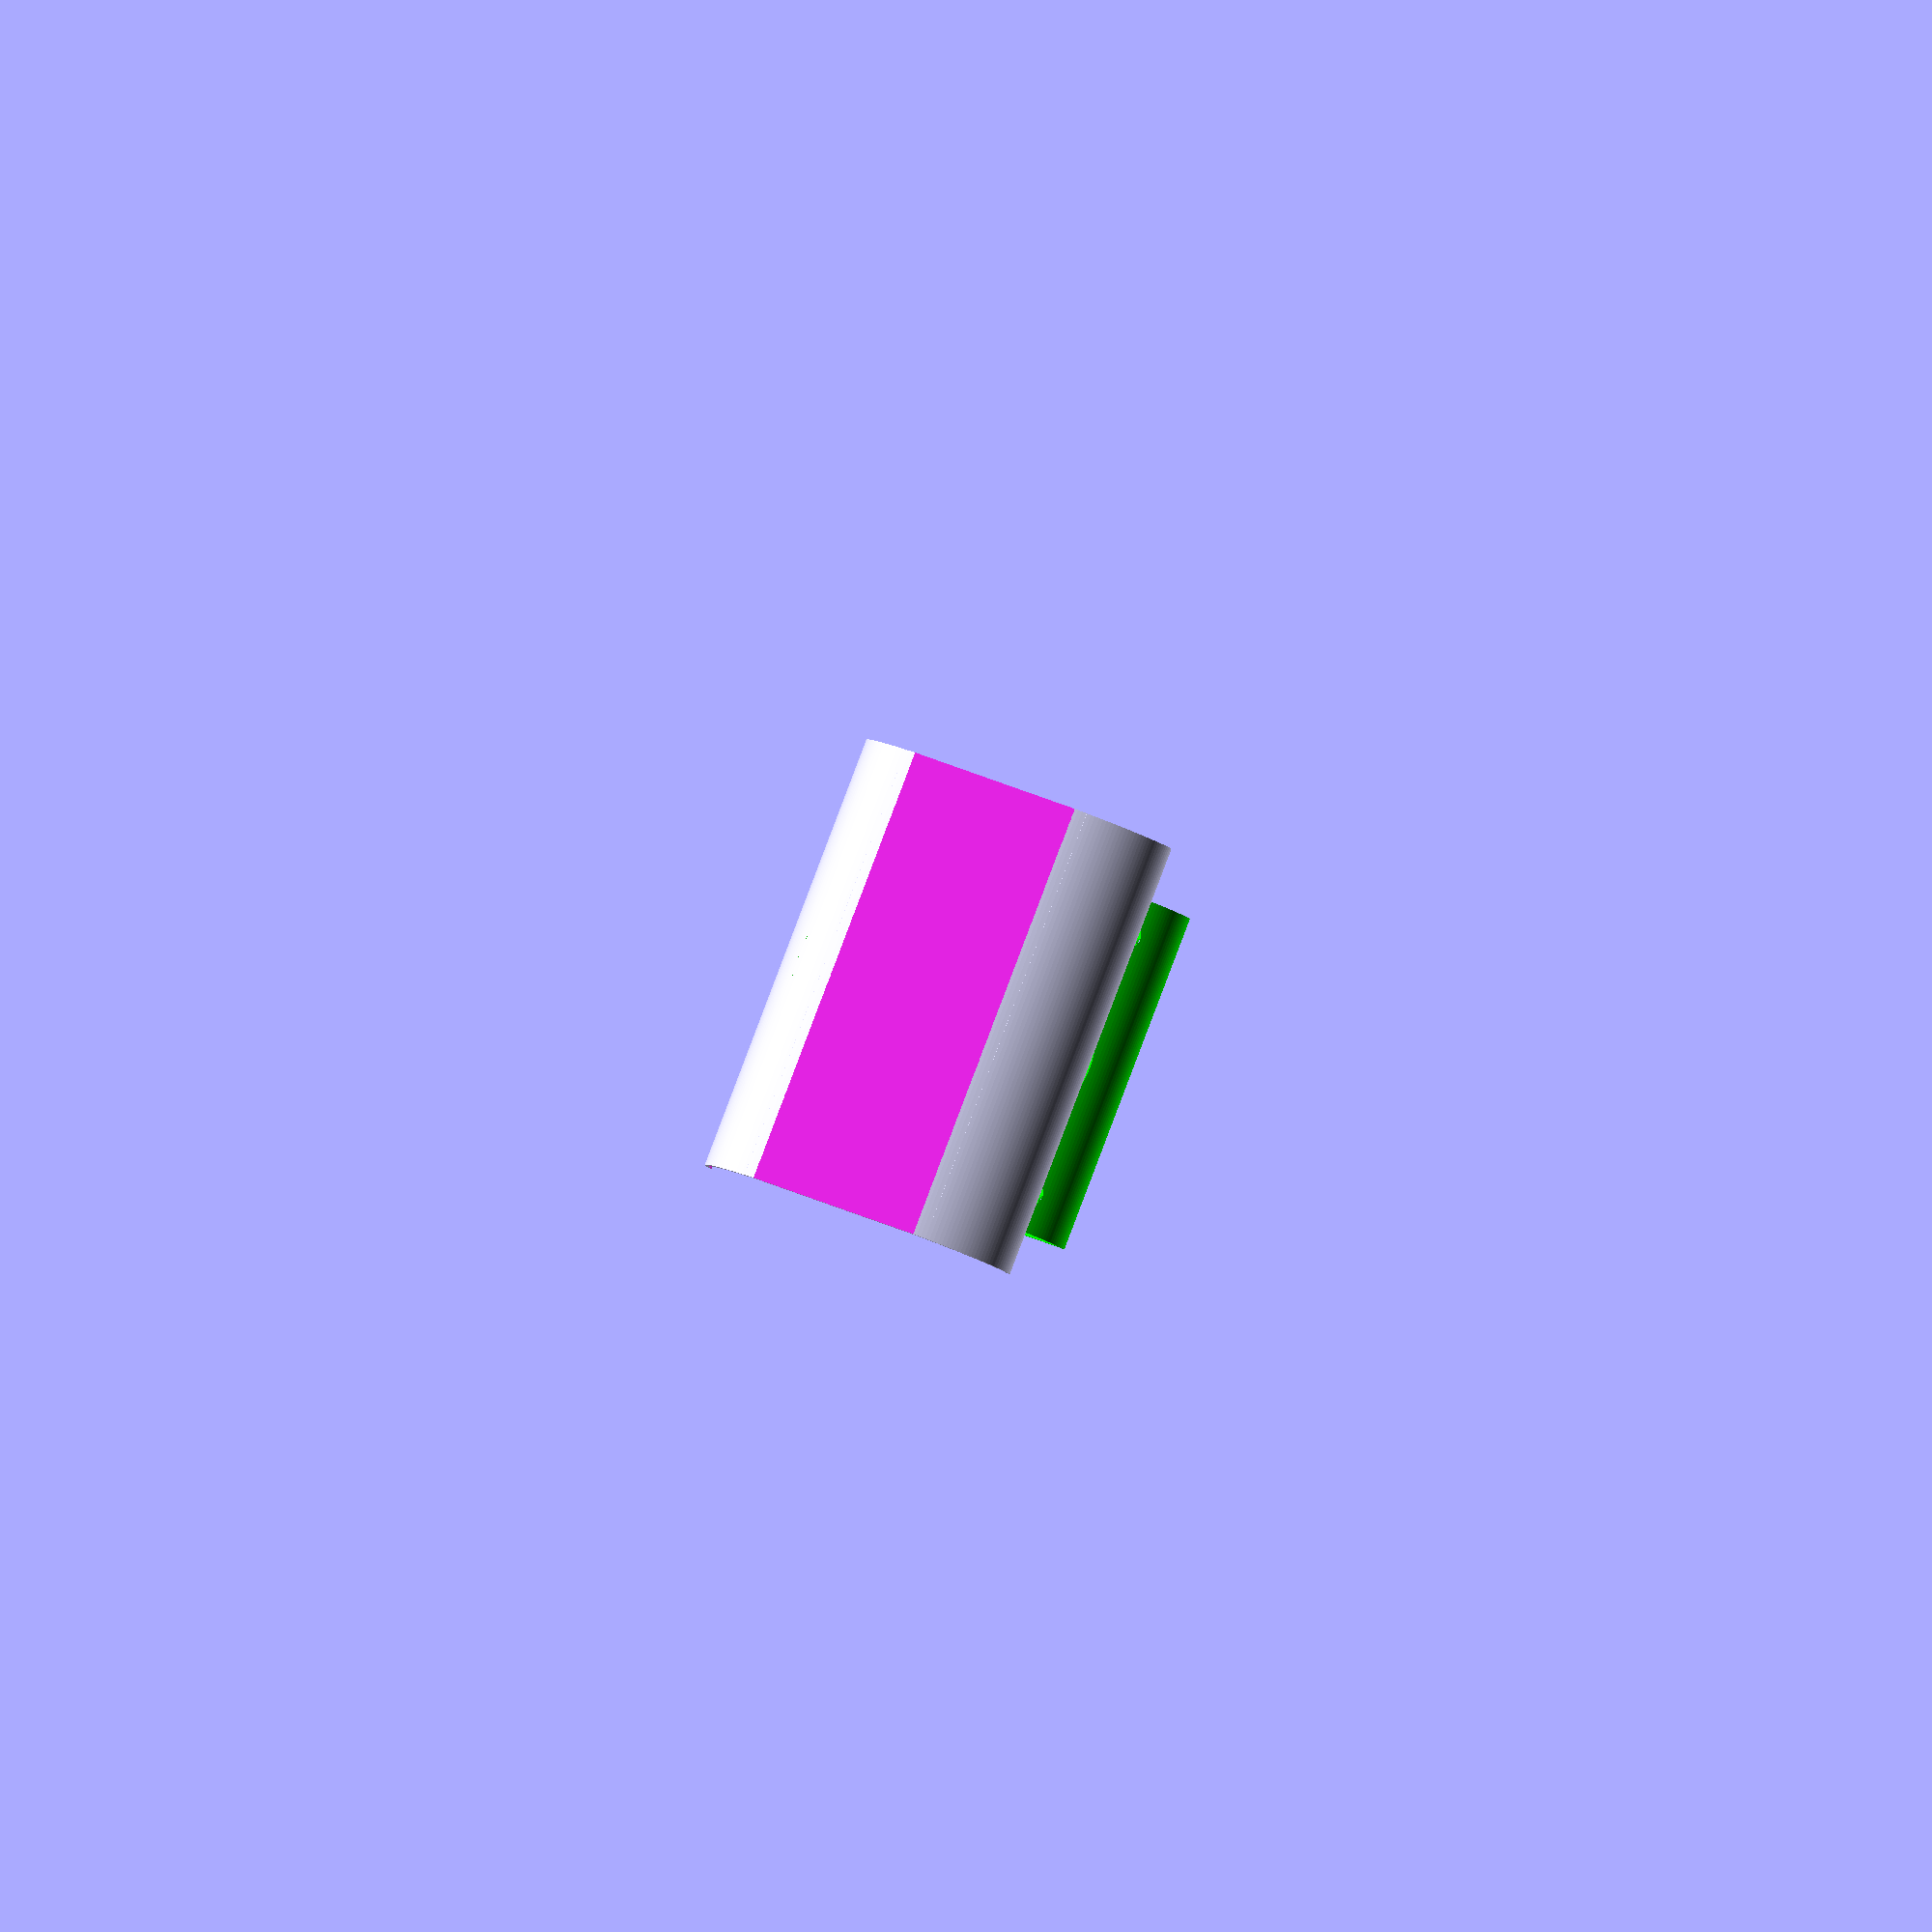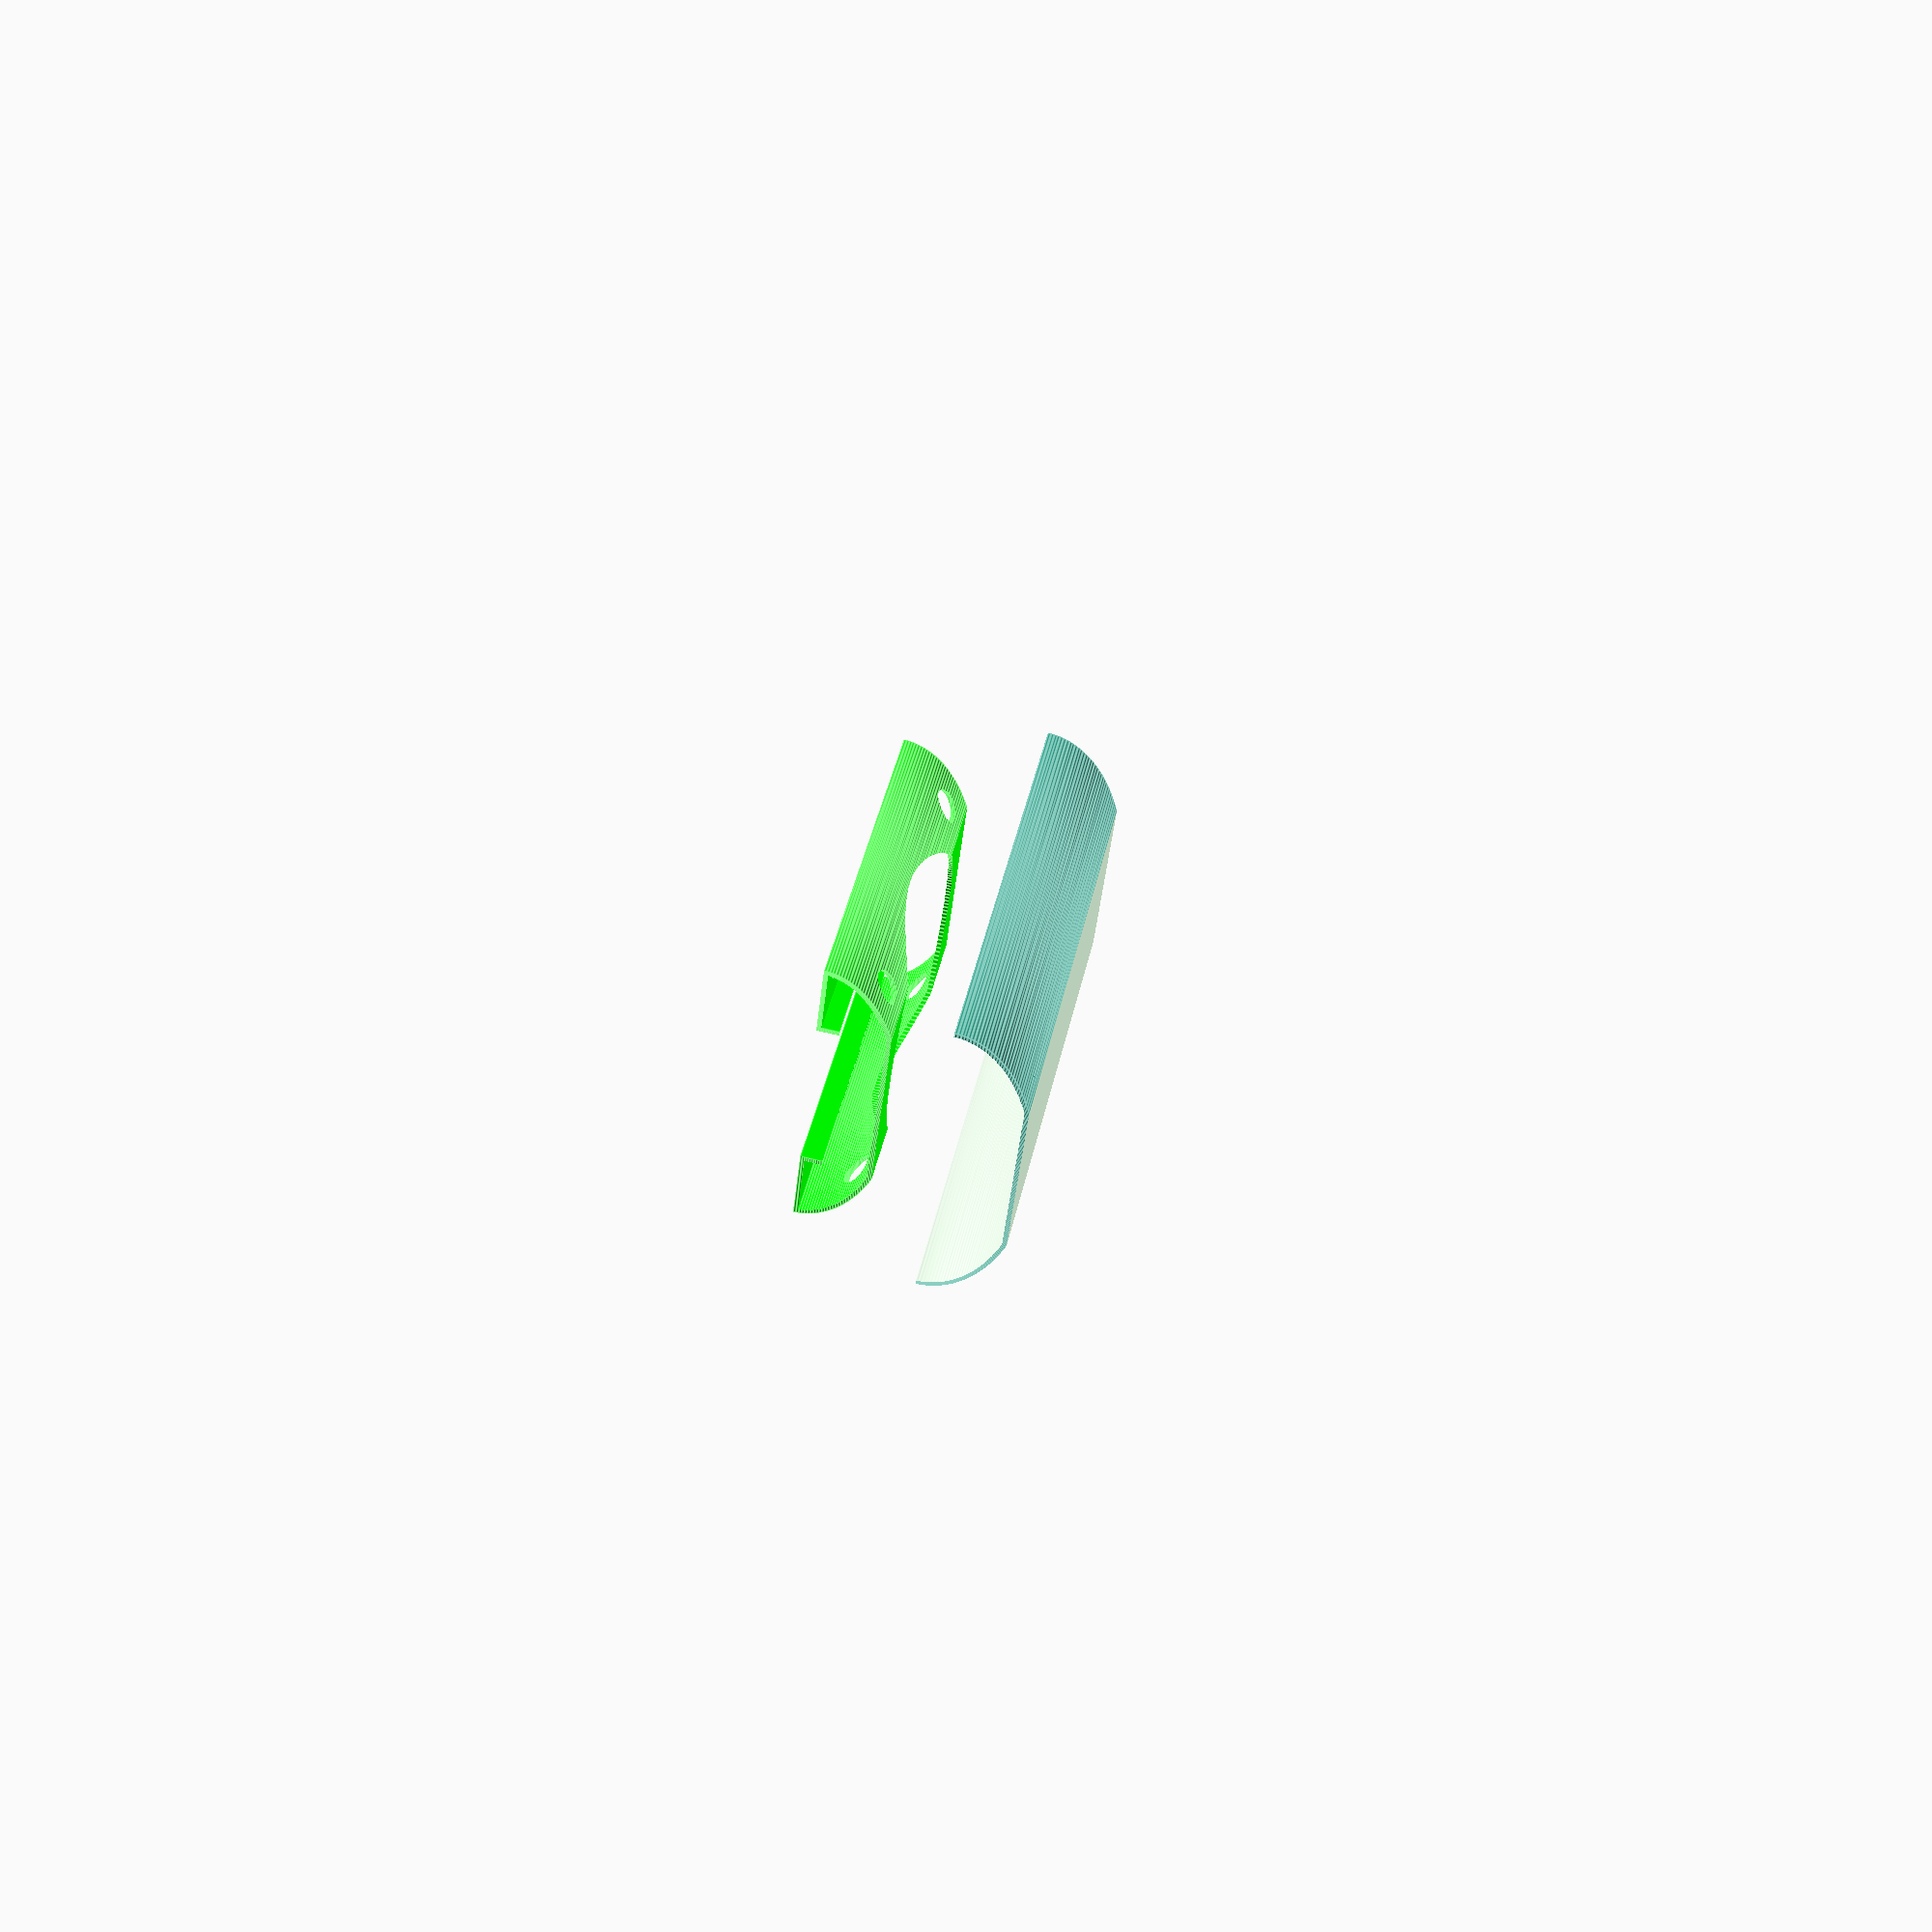
<openscad>
batt=[140,68,27];
big_fn=200;
$fn=90;
x=0;
y=1;
z=2;

max_y=130;

outer=max_y;
outer_offset=0;
outer_scale=0.53;

batt_side_h=7;

big_hole=max_y-20;

screw=3;
screw_offset=(max_y-batt[y])/4;
screw_driver=12;



pad=0.1;
padd=pad*2;
wall=1.8;
walll=wall*2;
right=[0,90,0];

shell_gap=wall;
shell_h=180;

function wall(x=0) = x + wall;
function walll(x=0) = x + walll;
function pad(x=0) = x + pad;
function padd(x=0) = x + padd;

module screw(x=0,y=0) {
    translate([x,y,-pad()]) {
        cylinder(h=padd(wall()),d=screw);
        translate([0,0,wall*2])
        cylinder(h=batt[z],d=screw_driver);
    }
}

module air_flow() {
    difference() {
        inner_body();
        
        //battery wall
        translate([-pad(),-wall(batt[y]/2),0])
        cube([padd(batt[x]),walll(batt[y]),batt[z]*2]);

        //bottom
        translate([-batt[x]/2,-outer,wall(-outer*2)])
        cube([batt[x]*2,outer*2,outer*2]);

        // top
        translate([-batt[x]/2,-outer,batt[z]])
        cube([batt[x]*2,outer*2,outer*2]);
    }
}

module body(extra) {
    translate([-extra/2,0,-outer_offset])
    scale([1,1,outer_scale])
    rotate(right)
    cylinder(h=batt[x]+extra,d=outer-wall()*2,$fn=big_fn);
}

module inner_body() {
    translate([-pad,0,0])
    body(pad*4);
}

module outer_body(height, extra) {
    minkowski() {
        body(height);
        rotate(right)
        cylinder(d=extra,h=pad);
    }
}

module battery_holder() {
	difference() {
		outer_body(-pad, walll);
		air_flow();
		// battery
		translate([-pad(),-batt[y]/2,-pad()])
		cube([padd(batt[x]),batt[y],pad(batt[z])]);

		// cut off bottom
		translate([-batt[x]/2,-outer,-outer*2])
		cube([batt[x]*2,outer*2,outer*2]);
		
		// cut off top
		translate([-batt[x]/2,-outer,wall(batt[z])])
		cube([batt[x]*2,outer*2,outer*2]);

		// big circle in center
		translate([batt[x]/2,0,wall+batt_side_h])
		cylinder(h=wall(padd(batt[y])),d=big_hole,$fn=big_fn);


		// lower sides of battery holder
		translate([-pad,-batt[y]/2-wall-pad,batt_side_h+wall])
		cube([batt[x]+padd,batt[y]+wall*2+padd,batt[z]-batt_side_h-wall]);
	   
		screws(screw_offset);
		screws(batt[x]-screw_offset);
	}
}

module screws() {
    y_screws(screw_offset);
    y_screws(batt[x]-screw_offset);
}
module y_screws(x=0) {
    y=batt[y]/2+screw_offset;
    screw(x,y);
    screw(x,-y);
}

module shell() {
	difference() {
		outer_body(shell_h-batt[x], wall*4+shell_gap);

		// flat top
		translate([-shell_h/2,-outer,batt[z]+wall+wall+shell_gap])
		cube([shell_h*2,outer*2,outer*2]);

		// flat bottom
		translate([-shell_h/2,-outer,-outer*2])
		cube([shell_h*2,outer*2,outer*2]);

		// inside curve
		difference() {
			outer_body(shell_h-batt[x]+padd, wall*2+shell_gap);

			// flat top
			translate([-shell_h/2,-outer,batt[z]+wall+shell_gap])
			cube([shell_h*2,outer*2,outer*2]);
		}
	}
}

module assembled() {
	translate([0,0,batt[z]*2])
	shell();
	color("lime")
	battery_holder();
}

display="";
if (display == "") assembled();
if (display == "skateboard_battery_holder.stl") battery_holder();
if (display == "skateboard_battery_shell.stl") shell();

</openscad>
<views>
elev=11.0 azim=291.9 roll=18.1 proj=o view=wireframe
elev=108.6 azim=209.0 roll=256.5 proj=p view=edges
</views>
